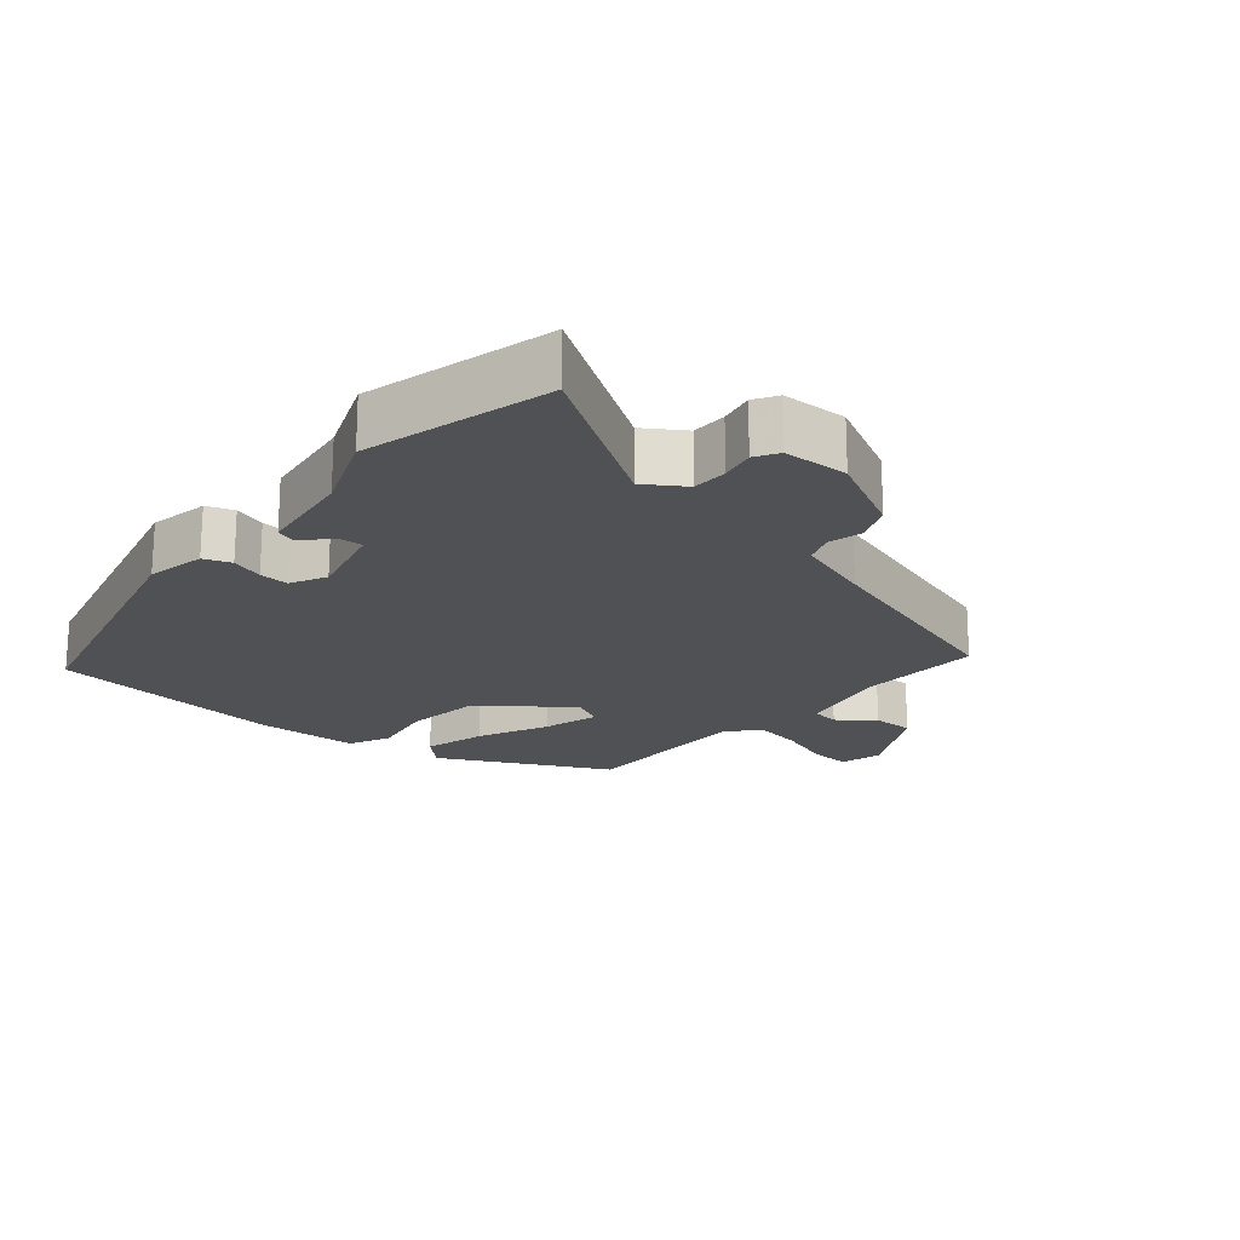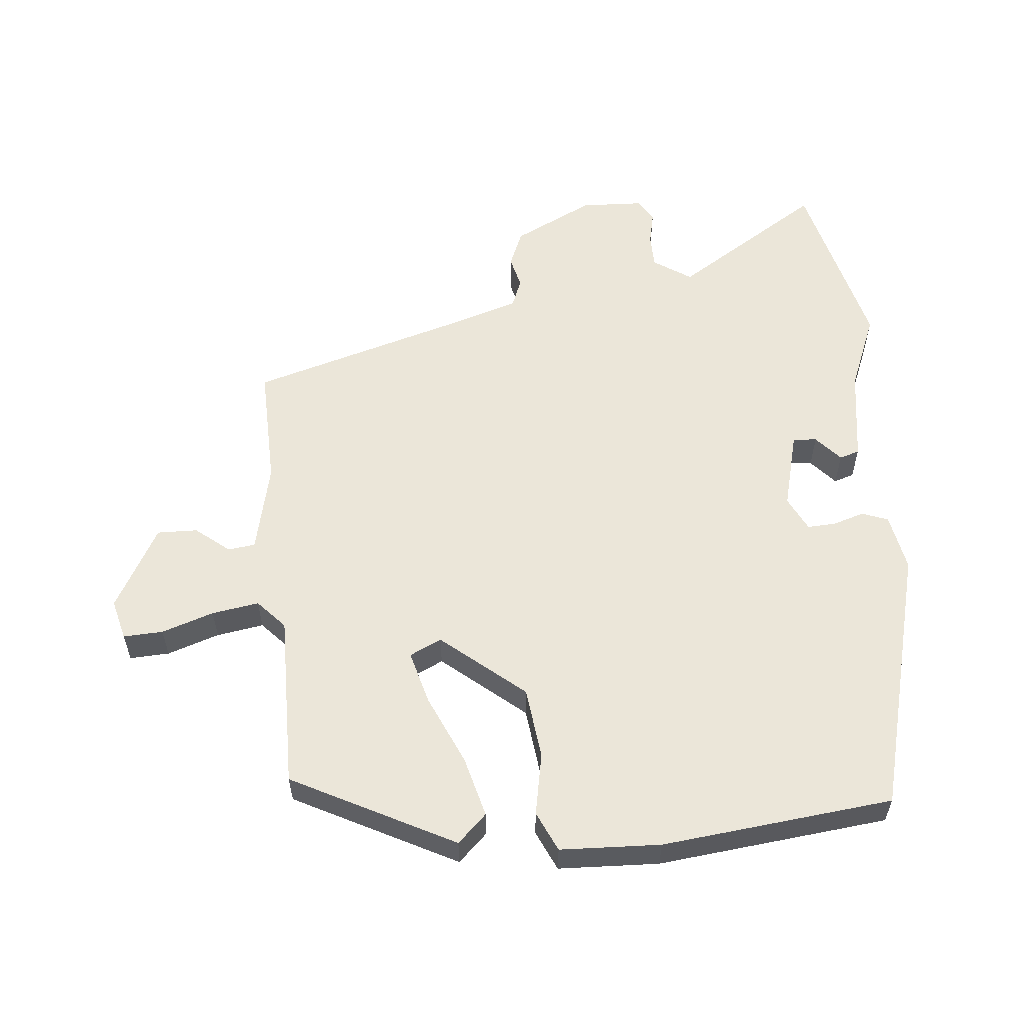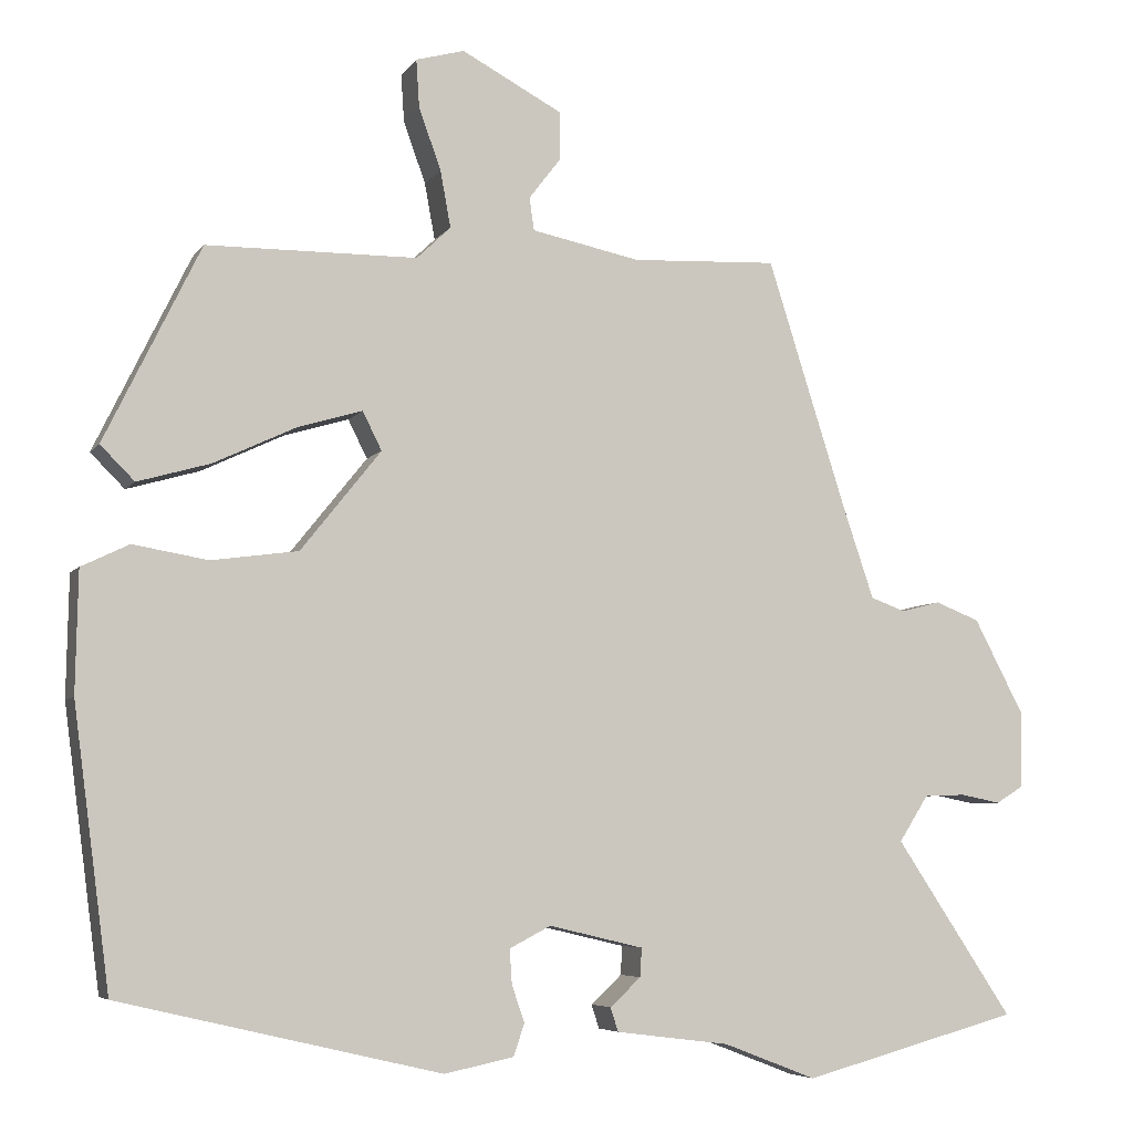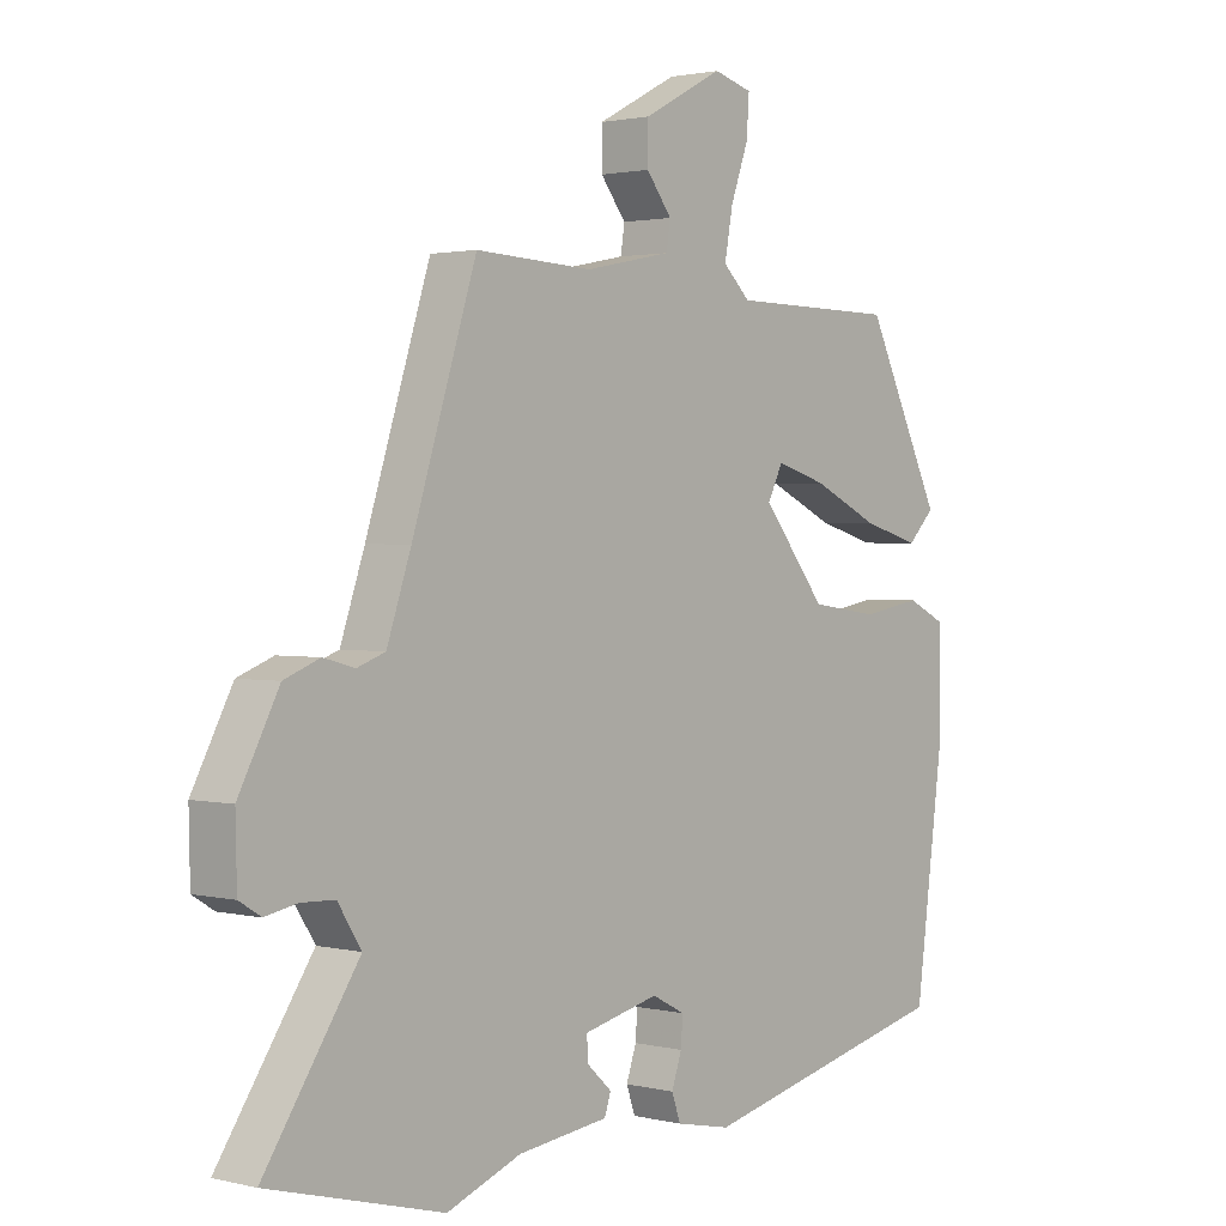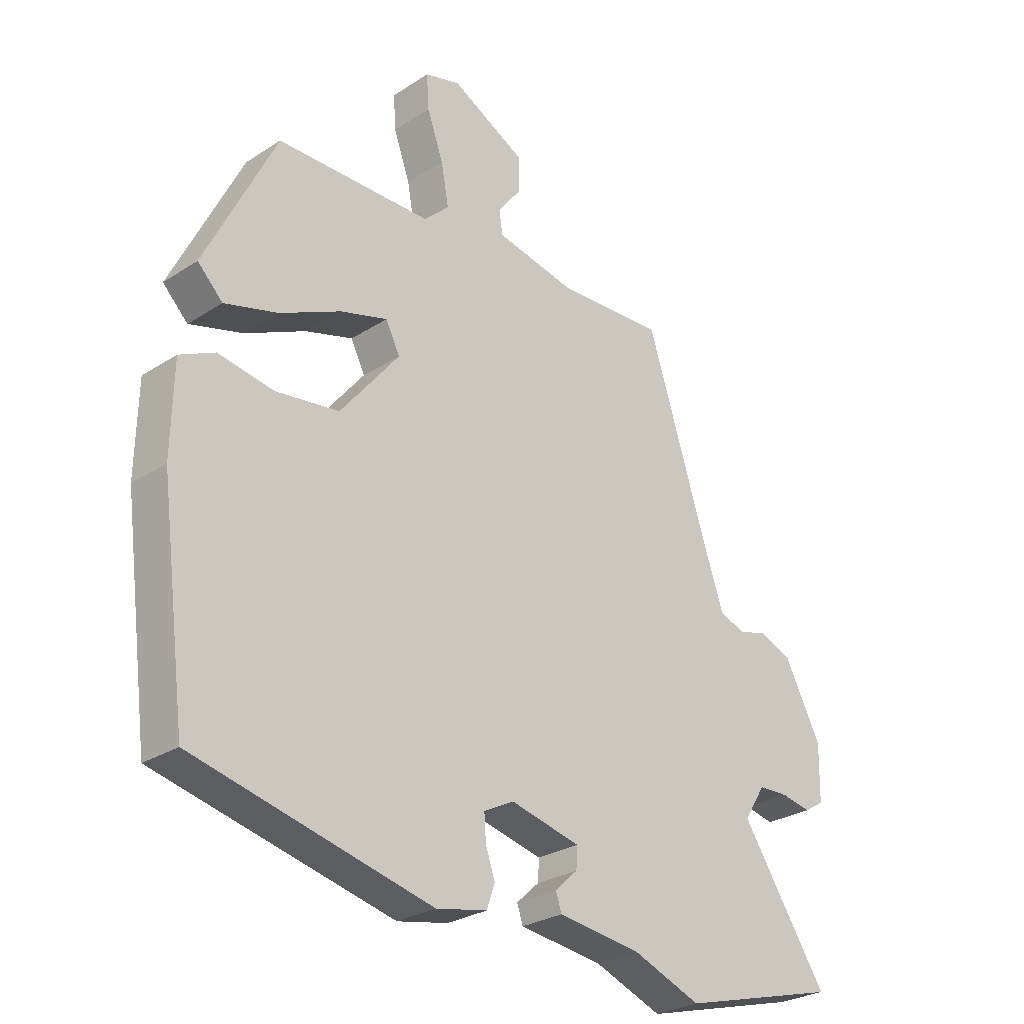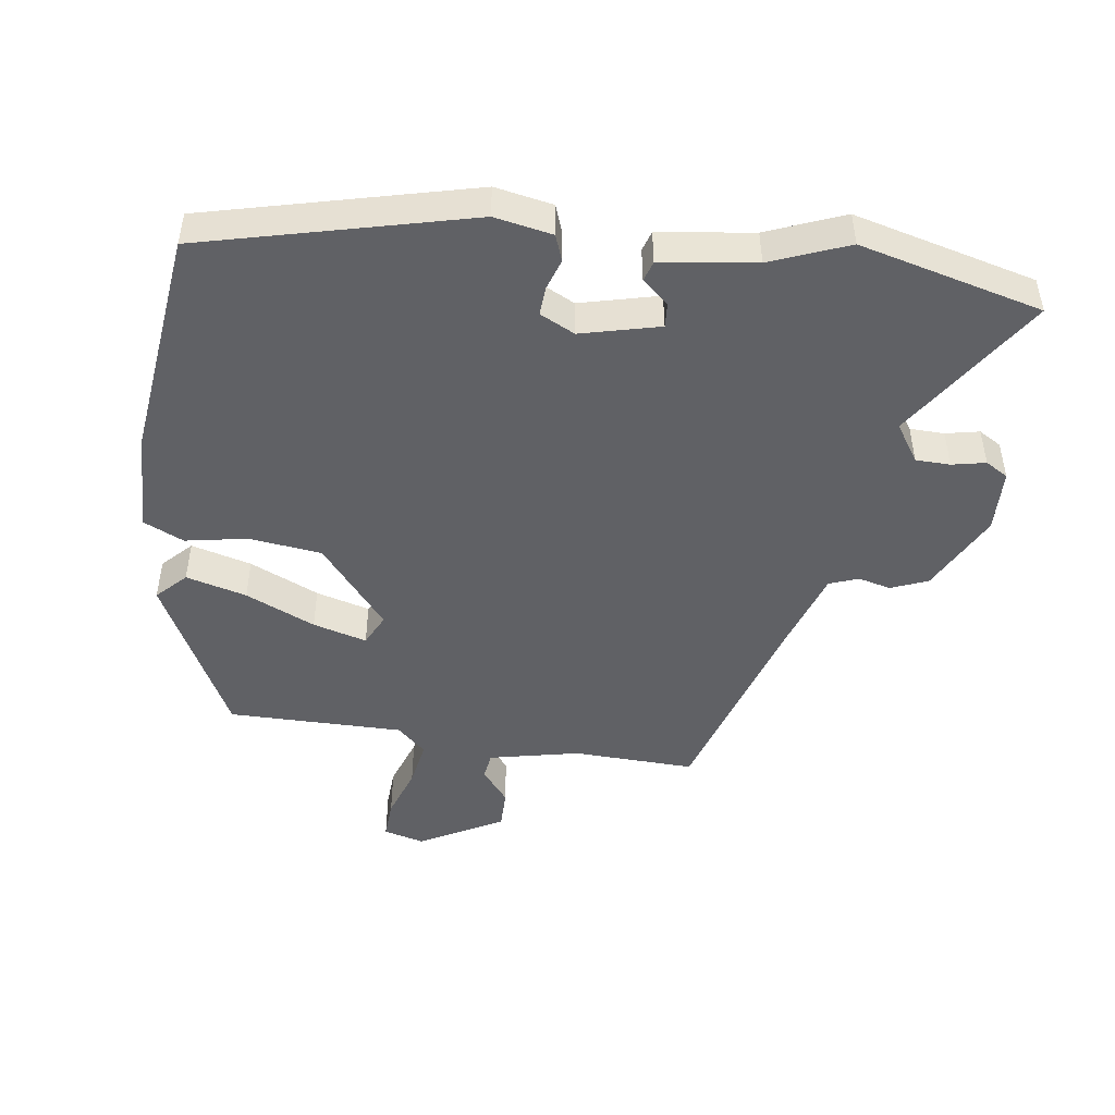
<metadata>
{"format":"obj","ext":"obj","renderer":"f3d","projection":"perspective","resolution":1024,"background":"white","views":[{"elev":-19.7,"azim":-129.5,"up":"+Y"},{"elev":57.3,"azim":85.9,"up":"+Y"},{"elev":-5.9,"azim":161.0,"up":"+Z"},{"elev":1.7,"azim":-49.3,"up":"+Z"},{"elev":-27.6,"azim":134.8,"up":"+Z"},{"elev":-47.3,"azim":172.7,"up":"+Y"}]}
</metadata>
<code>
v 0.373 0.07 0.484
v 0.494 0.07 0.237
v 0.451 0.07 0.194
v 0.36 0.07 0.22
v 0.256 0.07 0.269
v 0.175 0.07 0.293
v 0.151 0.07 0.245
v 0.252 0.07 0.119
v 0.361 0.07 0.104
v 0.455 0.07 0.12
v 0.515 0.07 0.091
v 0.518 0.07 -0.061
v 0.472 0.07 -0.41
v 0.068 0.07 -0.505
v -0.019 0.07 -0.487
v -0.033 0.07 -0.447
v -0.017 0.07 -0.4
v -0.014 0.07 -0.357
v -0.066 0.07 -0.33
v -0.185 0.07 -0.358
v -0.183 0.07 -0.394
v -0.144 0.07 -0.43
v -0.154 0.07 -0.46
v -0.297 0.07 -0.478
v -0.414 0.07 -0.523
v -0.688 0.07 -0.449
v -0.54 0.07 -0.227
v -0.577 0.07 -0.169
v -0.629 0.07 -0.167
v -0.68 0.07 -0.177
v -0.714 0.07 -0.156
v -0.716 0.07 -0.06
v -0.653 0.07 0.06
v -0.597 0.07 0.082
v -0.548 0.07 0.069
v -0.504 0.07 0.085
v -0.466 0.07 0.197
v -0.365 0.07 0.514
v -0.181 0.07 0.505
v -0.044 0.07 0.533
v -0.038 0.07 0.574
v -0.078 0.07 0.626
v -0.078 0.07 0.687
v 0.049 0.07 0.754
v 0.11 0.07 0.737
v 0.106 0.07 0.677
v 0.078 0.07 0.599
v 0.065 0.07 0.528
v 0.108 0.07 0.487
v 0.373 0 0.484
v 0.494 0 0.237
v 0.451 0 0.194
v 0.36 0 0.22
v 0.256 0 0.269
v 0.175 0 0.293
v 0.151 0 0.245
v 0.252 0 0.119
v 0.361 0 0.104
v 0.455 0 0.12
v 0.515 0 0.091
v 0.518 0 -0.061
v 0.472 0 -0.41
v 0.068 0 -0.505
v -0.019 0 -0.487
v -0.033 0 -0.447
v -0.017 0 -0.4
v -0.014 0 -0.357
v -0.066 0 -0.33
v -0.185 0 -0.358
v -0.183 0 -0.394
v -0.144 0 -0.43
v -0.154 0 -0.46
v -0.297 0 -0.478
v -0.414 0 -0.523
v -0.688 0 -0.449
v -0.54 0 -0.227
v -0.577 0 -0.169
v -0.629 0 -0.167
v -0.68 0 -0.177
v -0.714 0 -0.156
v -0.716 0 -0.06
v -0.653 0 0.06
v -0.597 0 0.082
v -0.548 0 0.069
v -0.504 0 0.085
v -0.466 0 0.197
v -0.365 0 0.514
v -0.181 0 0.505
v -0.044 0 0.533
v -0.038 0 0.574
v -0.078 0 0.626
v -0.078 0 0.687
v 0.049 0 0.754
v 0.11 0 0.737
v 0.106 0 0.677
v 0.078 0 0.599
v 0.065 0 0.528
v 0.108 0 0.487
f 45 46 47
f 44 45 47
f 43 44 47
f 42 43 47
f 41 42 47
f 40 41 47 48
f 39 40 48 49
f 37 38 39 49
f 33 34 35
f 32 33 35
f 31 32 35
f 30 31 35
f 29 30 35
f 28 29 35 36
f 37 49 1
f 36 37 1
f 28 36 1
f 27 28 1
f 21 22 23 24
f 25 26 27
f 24 25 27
f 21 24 27
f 20 21 27
f 15 16 17
f 14 15 17
f 13 14 17
f 12 13 17
f 11 12 17
f 10 11 17
f 9 10 17
f 8 9 17 18
f 7 8 18 19
f 3 4 5
f 2 3 5
f 1 2 5
f 1 5 6
f 27 1 6
f 7 19 20 27
f 6 7 27
f 96 95 94
f 96 94 93
f 96 93 92
f 96 92 91
f 96 91 90
f 97 96 90 89
f 98 97 89 88
f 98 88 87 86
f 84 83 82
f 84 82 81
f 84 81 80
f 84 80 79
f 84 79 78
f 85 84 78 77
f 50 98 86
f 50 86 85
f 50 85 77
f 50 77 76
f 73 72 71 70
f 76 75 74
f 76 74 73
f 76 73 70
f 76 70 69
f 66 65 64
f 66 64 63
f 66 63 62
f 66 62 61
f 66 61 60
f 66 60 59
f 66 59 58
f 67 66 58 57
f 68 67 57 56
f 54 53 52
f 54 52 51
f 54 51 50
f 55 54 50
f 55 50 76
f 76 69 68 56
f 76 56 55
f 1 50 51 2
f 2 51 52 3
f 3 52 53 4
f 4 53 54 5
f 5 54 55 6
f 6 55 56 7
f 7 56 57 8
f 8 57 58 9
f 9 58 59 10
f 10 59 60 11
f 11 60 61 12
f 12 61 62 13
f 13 62 63 14
f 14 63 64 15
f 15 64 65 16
f 16 65 66 17
f 17 66 67 18
f 18 67 68 19
f 19 68 69 20
f 20 69 70 21
f 21 70 71 22
f 22 71 72 23
f 23 72 73 24
f 24 73 74 25
f 25 74 75 26
f 26 75 76 27
f 27 76 77 28
f 28 77 78 29
f 29 78 79 30
f 30 79 80 31
f 31 80 81 32
f 32 81 82 33
f 33 82 83 34
f 34 83 84 35
f 35 84 85 36
f 36 85 86 37
f 37 86 87 38
f 38 87 88 39
f 39 88 89 40
f 40 89 90 41
f 41 90 91 42
f 42 91 92 43
f 43 92 93 44
f 44 93 94 45
f 45 94 95 46
f 46 95 96 47
f 47 96 97 48
f 48 97 98 49
f 49 98 50 1

</code>
